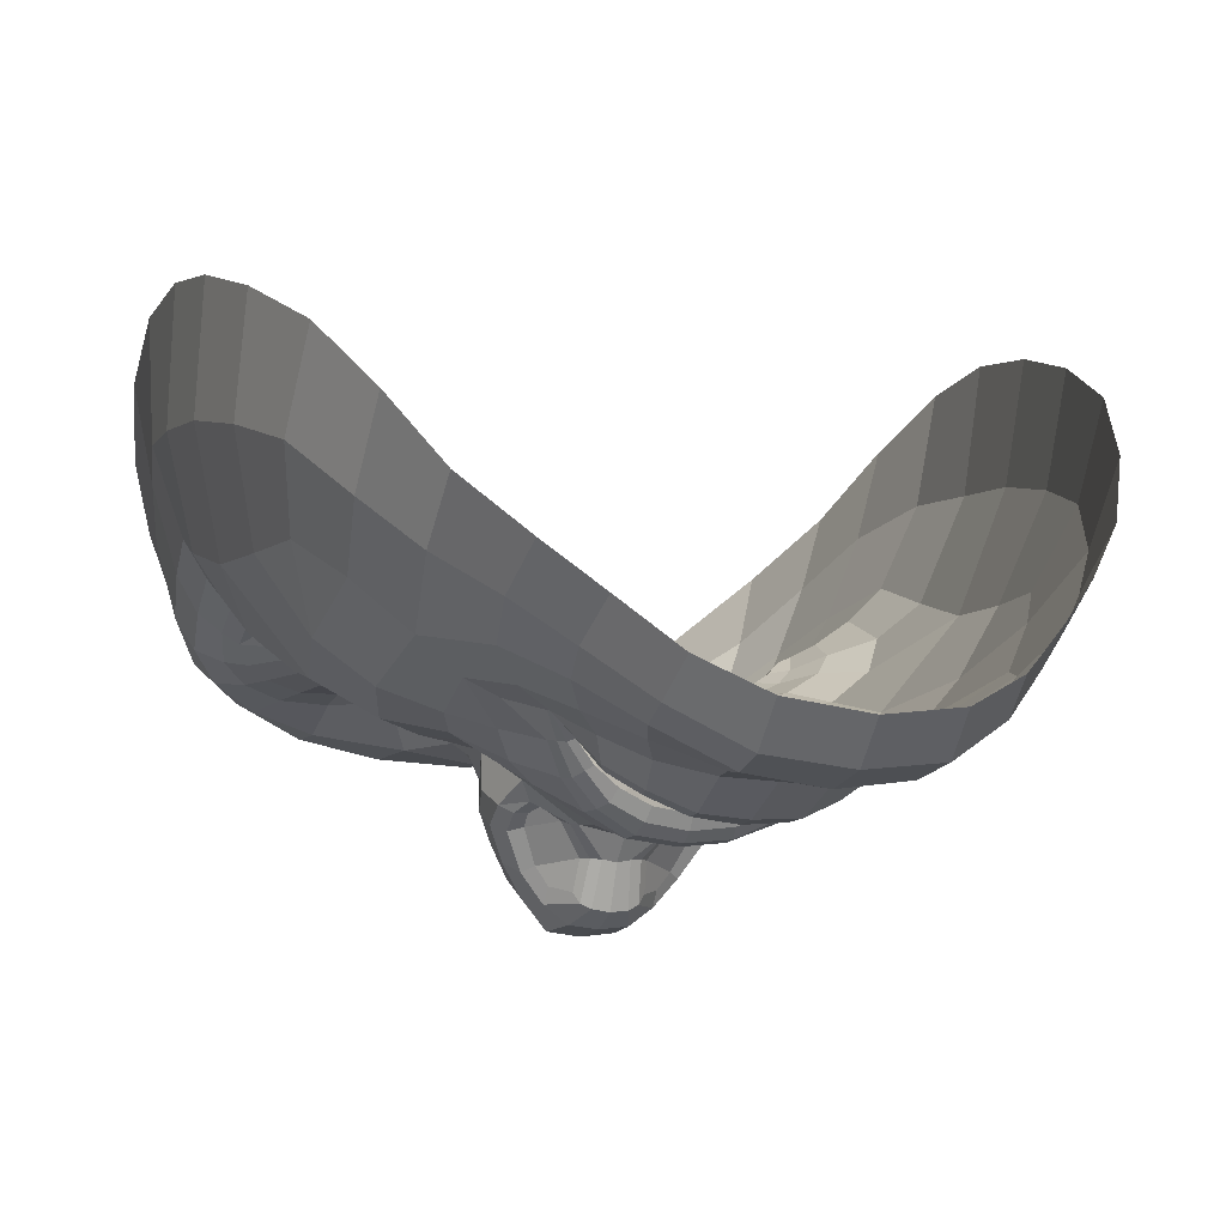
<metadata>
{"format":"obj","ext":"obj","renderer":"f3d","projection":"perspective","resolution":1024,"background":"white","views":[{"elev":-0.7,"azim":165.6,"up":"+Z"}]}
</metadata>
<code>
o face_face.002
v 0.505 0.5345 -0.03456
v 0.5137 0.4792 -0.0613
v 0.5105 0.4972 -0.03343
v 0.5071 0.4242 -0.04534
v 0.5152 0.462 -0.06474
v 0.5163 0.4403 -0.05962
v 0.5183 0.3888 -0.02712
v 0.4316 0.3788 0.01228
v 0.5208 0.3477 -0.01774
v 0.5223 0.3259 -0.01884
v 0.5265 0.2535 -0.003808
v 0.5047 0.5392 -0.03332
v 0.5042 0.5436 -0.02983
v 0.5039 0.5459 -0.02503
v 0.5025 0.5727 -0.02164
v 0.5025 0.5781 -0.02372
v 0.502 0.5852 -0.02616
v 0.5015 0.5931 -0.02448
v 0.4993 0.6102 -0.01399
v 0.5125 0.4883 -0.05575
v 0.5014 0.4873 -0.04097
v 0.3935 0.3153 0.06491
v 0.4643 0.3919 0.002194
v 0.4526 0.3936 0.002318
v 0.4414 0.3927 0.004825
v 0.4258 0.3835 0.0134
v 0.4746 0.3873 0.004225
v 0.4531 0.345 -0.001447
v 0.4656 0.3483 -0.000324
v 0.4406 0.3462 0.001402
v 0.4316 0.352 0.005433
v 0.4159 0.3923 0.01818
v 0.4537 0.6274 -0.003374
v 0.4274 0.3756 0.0158
v 0.3827 0.3846 0.06689
v 0.4045 0.379 0.02933
v 0.4543 0.4617 -0.0113
v 0.4899 0.5298 -0.03387
v 0.4903 0.5412 -0.02891
v 0.4745 0.533 -0.028
v 0.4641 0.5379 -0.01975
v 0.4783 0.5412 -0.02483
v 0.4689 0.5432 -0.01714
v 0.4475 0.5686 -0.002553
v 0.5043 0.4777 -0.06072
v 0.5041 0.4611 -0.0639
v 0.418 0.3322 0.008551
v 0.4808 0.4229 -0.01027
v 0.4773 0.4722 -0.03438
v 0.4766 0.4636 -0.03083
v 0.4197 0.4566 0.00085
v 0.5058 0.4411 -0.05681
v 0.4481 0.3144 -0.008405
v 0.4312 0.32 -0.000895
v 0.4097 0.2874 0.04479
v 0.497 0.3341 -0.01565
v 0.476 0.3558 0.003421
v 0.4406 0.5499 -0.000736
v 0.3828 0.5433 0.09097
v 0.485 0.4826 -0.02979
v 0.4933 0.4885 -0.03052
v 0.4521 0.5499 -0.001314
v 0.4553 0.5502 -0.004025
v 0.4262 0.3088 0.004712
v 0.4758 0.4801 -0.02839
v 0.4694 0.3176 -0.01342
v 0.4691 0.304 -0.01523
v 0.4615 0.254 0.006169
v 0.4187 0.3028 0.0224
v 0.4669 0.2829 -0.004594
v 0.4118 0.3252 0.01824
v 0.4033 0.3254 0.0408
v 0.4898 0.5361 -0.03266
v 0.4763 0.5376 -0.02691
v 0.4664 0.5407 -0.01937
v 0.4872 0.4861 -0.0273
v 0.4537 0.55 -0.002712
v 0.4589 0.5584 -0.008777
v 0.4567 0.5503 -0.004261
v 0.4914 0.4768 -0.04513
v 0.4709 0.5445 -0.01545
v 0.48 0.5432 -0.0206
v 0.4911 0.5438 -0.0244
v 0.4832 0.6071 -0.01426
v 0.4861 0.5889 -0.02446
v 0.4873 0.5812 -0.02576
v 0.4886 0.5744 -0.02303
v 0.4899 0.5697 -0.02102
v 0.4705 0.5614 -0.01282
v 0.4683 0.563 -0.01475
v 0.4655 0.5661 -0.01653
v 0.4631 0.5702 -0.01471
v 0.4576 0.5221 -0.01616
v 0.374 0.4584 0.109
v 0.5116 0.4925 -0.04116
v 0.4641 0.557 -0.007491
v 0.4615 0.5573 -0.008753
v 0.496 0.4955 -0.03125
v 0.4784 0.4906 -0.02015
v 0.4948 0.4921 -0.03112
v 0.4678 0.4312 -0.007549
v 0.448 0.44 -0.005681
v 0.4738 0.4712 -0.02471
v 0.4316 0.2661 0.02373
v 0.439 0.2879 0.007721
v 0.4456 0.3016 -0.005969
v 0.4561 0.5832 -0.007534
v 0.4963 0.3116 -0.01922
v 0.4942 0.2849 -0.01098
v 0.492 0.2505 -0.003157
v 0.4313 0.3893 0.009176
v 0.4025 0.4024 0.02354
v 0.4813 0.3827 0.006239
v 0.4189 0.3577 0.01427
v 0.4898 0.4127 -0.01365
v 0.4851 0.4658 -0.04493
v 0.3922 0.4146 0.03463
v 0.4091 0.4139 0.01327
v 0.4236 0.421 0.003548
v 0.4466 0.4202 -0.000231
v 0.4638 0.4144 -0.001563
v 0.4772 0.4074 -0.003514
v 0.5072 0.3917 -0.02354
v 0.3919 0.4492 0.03035
v 0.4104 0.3541 0.01937
v 0.5069 0.487 -0.0554
v 0.4808 0.4389 -0.01566
v 0.3762 0.3842 0.1029
v 0.4877 0.3991 -0.004292
v 0.472 0.4725 -0.0134
v 0.4224 0.373 0.01755
v 0.4849 0.4555 -0.04042
v 0.3765 0.4995 0.1029
v 0.4816 0.3778 0.009293
v 0.4952 0.4463 -0.05074
v 0.407 0.5844 0.03441
v 0.4047 0.6051 0.05305
v 0.3784 0.4542 0.06992
v 0.3944 0.5604 0.04723
v 0.3924 0.3525 0.05714
v 0.4499 0.6444 0.002092
v 0.5072 0.4914 -0.04059
v 0.4693 0.4503 -0.01238
v 0.3942 0.382 0.04004
v 0.4437 0.383 0.006174
v 0.4538 0.3839 0.003958
v 0.4565 0.5602 -0.007177
v 0.3918 0.4833 0.03303
v 0.4695 0.6701 0.005845
v 0.435 0.6445 0.02612
v 0.4207 0.6284 0.03794
v 0.5245 0.2895 -0.01178
v 0.4944 0.6756 0.004135
v 0.4634 0.3826 0.004102
v 0.4726 0.3798 0.006198
v 0.4785 0.3784 0.008894
v 0.4025 0.3511 0.03049
v 0.4725 0.3768 0.004947
v 0.4629 0.3782 0.002551
v 0.4535 0.3786 0.002462
v 0.4434 0.3778 0.004513
v 0.4361 0.377 0.007667
v 0.3828 0.3459 0.08642
v 0.4367 0.381 0.009352
v 0.5088 0.5114 -0.03106
v 0.4704 0.514 -0.02182
v 0.4855 0.4795 -0.03379
v 0.4929 0.5107 -0.03094
v 0.5193 0.3687 -0.01804
v 0.4205 0.6078 0.02457
v 0.4344 0.6261 0.01402
v 0.4702 0.6583 -0.00788
v 0.3928 0.579 0.07246
v 0.4789 0.3767 0.007523
v 0.4981 0.417 -0.02863
v 0.4954 0.6638 -0.009354
v 0.4507 0.659 0.01371
v 0.3799 0.4919 0.06716
v 0.4793 0.5657 -0.01748
v 0.4772 0.5689 -0.01959
v 0.475 0.5742 -0.02162
v 0.4732 0.581 -0.02021
v 0.4677 0.5966 -0.01246
v 0.4612 0.5462 -0.01015
v 0.4587 0.5449 -0.01031
v 0.4566 0.5432 -0.01043
v 0.4472 0.5342 -0.008575
v 0.4077 0.4926 0.01137
v 0.4987 0.401 -0.01773
v 0.4926 0.366 0.00257
v 0.4848 0.368 0.006116
v 0.4634 0.5468 -0.009166
v 0.4026 0.5346 0.02729
v 0.504 0.3662 -0.01139
v 0.4603 0.6112 -0.007015
v 0.517 0.4227 -0.04846
v 0.507 0.4088 -0.03537
v 0.5176 0.4064 -0.03732
v 0.4883 0.4421 -0.02979
v 0.4968 0.6468 -0.01464
v 0.4981 0.627 -0.01398
v 0.4783 0.6232 -0.0126
v 0.4366 0.5748 0.003214
v 0.4608 0.4849 -0.01126
v 0.4467 0.5952 -0.001453
v 0.4346 0.4795 -0.008198
v 0.4484 0.5002 -0.01002
v 0.4227 0.5059 -0.000184
v 0.4732 0.6418 -0.01276
v 0.4803 0.4514 -0.02244
v 0.426 0.5878 0.0127
v 0.4393 0.6086 0.006082
v 0.4299 0.5515 0.003608
v 0.3928 0.5129 0.03655
v 0.4155 0.5542 0.01366
v 0.3843 0.5275 0.06158
v 0.4372 0.5206 -0.005412
v 0.4897 0.4278 -0.02163
v 0.4883 0.4735 -0.04736
v 0.4807 0.4778 -0.03554
v 0.4941 0.4625 -0.05493
v 0.4848 0.3488 -0.000944
v 0.4672 0.336 -0.003713
v 0.4511 0.3323 -0.004043
v 0.4369 0.3351 -0.000504
v 0.4259 0.3429 0.005674
v 0.4148 0.3755 0.02166
v 0.3788 0.4186 0.06868
v 0.4214 0.3996 0.01254
v 0.4334 0.4051 0.006375
v 0.4491 0.4059 0.002586
v 0.4643 0.4025 0.001438
v 0.4765 0.397 0.002053
v 0.485 0.3919 0.001971
v 0.3743 0.4208 0.1097
v 0.4801 0.4828 -0.03004
v 0.4976 0.4313 -0.03815
v 0.4963 0.4748 -0.05569
v 0.5012 0.4841 -0.05102
v 0.4958 0.4779 -0.05029
v 0.4824 0.4883 -0.02613
v 0.5034 0.4857 -0.05394
v 0.5037 0.49 -0.04075
v 0.4861 0.3777 0.007939
v 0.4923 0.3831 0.00146
v 0.4963 0.3867 -0.00647
v 0.4313 0.3763 0.01111
v 0.4248 0.3603 0.01137
v 0.526 0.4264 -0.04396
v 0.5949 0.3995 0.02186
v 0.522 0.4897 -0.03993
v 0.6325 0.3446 0.07984
v 0.5641 0.4051 0.008513
v 0.5745 0.4085 0.009898
v 0.5847 0.41 0.01351
v 0.5992 0.4058 0.02353
v 0.5555 0.3995 0.009217
v 0.5818 0.3618 0.006329
v 0.5698 0.3624 0.005797
v 0.5931 0.3656 0.01035
v 0.6003 0.3737 0.01506
v 0.6066 0.4164 0.02915
v 0.5408 0.6358 0.001197
v 0.599 0.3976 0.02577
v 0.6354 0.4142 0.08119
v 0.6178 0.4063 0.04144
v 0.5663 0.4754 -0.004557
v 0.5198 0.5339 -0.0321
v 0.5173 0.5451 -0.02721
v 0.5334 0.5408 -0.02435
v 0.5418 0.5486 -0.01474
v 0.5281 0.5483 -0.02158
v 0.536 0.5527 -0.01279
v 0.5524 0.5809 0.003841
v 0.5228 0.4799 -0.05985
v 0.5257 0.4636 -0.06286
v 0.615 0.3568 0.01991
v 0.5469 0.4308 -0.005938
v 0.5463 0.4804 -0.03046
v 0.5476 0.472 -0.02679
v 0.5986 0.4783 0.0117
v 0.5261 0.4434 -0.05545
v 0.5926 0.3328 -0.000224
v 0.6064 0.3413 0.009179
v 0.6241 0.314 0.05806
v 0.5447 0.3433 -0.01281
v 0.559 0.3679 0.008379
v 0.5618 0.5645 0.007019
v 0.6133 0.5692 0.1052
v 0.5369 0.4888 -0.02697
v 0.5282 0.4928 -0.02907
v 0.5498 0.5646 0.005458
v 0.5468 0.5639 0.002031
v 0.6117 0.3317 0.01526
v 0.5456 0.4883 -0.02452
v 0.573 0.3322 -0.007861
v 0.5753 0.3191 -0.009611
v 0.5862 0.2701 0.0138
v 0.6174 0.3263 0.03376
v 0.5791 0.2968 0.001707
v 0.6205 0.3518 0.03017
v 0.6264 0.3516 0.05362
v 0.5189 0.5403 -0.03086
v 0.5308 0.5451 -0.02347
v 0.539 0.5508 -0.01474
v 0.534 0.4917 -0.02493
v 0.5483 0.5642 0.003582
v 0.5433 0.5715 -0.00342
v 0.5452 0.5635 0.001615
v 0.5332 0.4818 -0.04245
v 0.5335 0.5532 -0.01128
v 0.5257 0.5496 -0.0175
v 0.5158 0.5473 -0.02266
v 0.5152 0.6106 -0.01253
v 0.5163 0.5939 -0.02261
v 0.5162 0.5858 -0.0238
v 0.5155 0.5786 -0.02114
v 0.5144 0.5736 -0.01918
v 0.5322 0.571 -0.008593
v 0.5345 0.5735 -0.01051
v 0.5371 0.5776 -0.01212
v 0.5391 0.5825 -0.01007
v 0.5527 0.5338 -0.01049
v 0.6297 0.4883 0.1248
v 0.5381 0.5683 -0.00229
v 0.5408 0.5696 -0.003591
v 0.5246 0.4989 -0.02977
v 0.5408 0.4981 -0.01703
v 0.5263 0.496 -0.02971
v 0.5575 0.442 -0.001697
v 0.5747 0.4554 0.002181
v 0.5485 0.4801 -0.02051
v 0.6099 0.2887 0.03453
v 0.6026 0.3076 0.01691
v 0.5966 0.3207 0.00246
v 0.5429 0.5929 -0.002224
v 0.5492 0.3218 -0.01631
v 0.5538 0.2924 -0.007708
v 0.5595 0.2595 0.000747
v 0.5936 0.4095 0.01875
v 0.6168 0.4288 0.03558
v 0.5498 0.3942 0.01066
v 0.6098 0.3823 0.02524
v 0.5403 0.4186 -0.0102
v 0.541 0.4726 -0.04173
v 0.627 0.4424 0.04814
v 0.6099 0.4378 0.02478
v 0.5967 0.4407 0.01356
v 0.5764 0.4353 0.007566
v 0.5613 0.4265 0.004416
v 0.5502 0.4172 0.000948
v 0.5283 0.3942 -0.02212
v 0.6236 0.4767 0.04392
v 0.6172 0.3809 0.03122
v 0.518 0.4883 -0.05471
v 0.5453 0.4467 -0.01148
v 0.6365 0.4152 0.1194
v 0.5421 0.4068 -0.000843
v 0.549 0.4817 -0.009063
v 0.6039 0.3968 0.02807
v 0.542 0.4623 -0.03714
v 0.6234 0.5278 0.118
v 0.5501 0.3891 0.01386
v 0.5346 0.4509 -0.04836
v 0.5896 0.6037 0.04444
v 0.5876 0.6238 0.06398
v 0.6321 0.4836 0.08424
v 0.6043 0.5834 0.0589
v 0.6313 0.3807 0.07082
v 0.5419 0.6527 0.006895
v 0.516 0.4924 -0.04016
v 0.5539 0.4605 -0.007208
v 0.6258 0.4118 0.05319
v 0.5843 0.4001 0.01469
v 0.5753 0.3989 0.01148
v 0.5455 0.574 -0.001505
v 0.619 0.51 0.04629
v 0.5194 0.6743 0.008761
v 0.5551 0.6552 0.03318
v 0.5704 0.6425 0.04686
v 0.5666 0.3964 0.01054
v 0.5585 0.3929 0.01171
v 0.5531 0.3907 0.0138
v 0.6236 0.3798 0.04318
v 0.5593 0.3873 0.01051
v 0.5683 0.3885 0.009085
v 0.5769 0.3901 0.01005
v 0.5858 0.3923 0.0131
v 0.592 0.3946 0.01691
v 0.6365 0.3765 0.1024
v 0.5904 0.4001 0.0185
v 0.5435 0.5229 -0.01747
v 0.5374 0.4857 -0.03101
v 0.5241 0.5145 -0.02914
v 0.5738 0.6232 0.03275
v 0.5586 0.6379 0.02044
v 0.5209 0.6629 -0.00527
v 0.601 0.6014 0.08528
v 0.5531 0.3877 0.01251
v 0.5337 0.4212 -0.02634
v 0.5388 0.6664 0.01887
v 0.6261 0.5202 0.08099
v 0.5243 0.5728 -0.01426
v 0.5263 0.5768 -0.01627
v 0.5281 0.5828 -0.01815
v 0.5291 0.5902 -0.01665
v 0.5308 0.6034 -0.008471
v 0.5422 0.5578 -0.004858
v 0.5449 0.5573 -0.004521
v 0.5473 0.5561 -0.004371
v 0.5591 0.5479 -0.001435
v 0.6039 0.516 0.02296
v 0.5341 0.4052 -0.01534
v 0.5426 0.3746 0.005463
v 0.5488 0.3786 0.01038
v 0.5398 0.5577 -0.003927
v 0.6015 0.5574 0.03871
v 0.5329 0.3715 -0.009567
v 0.5362 0.6189 -0.002831
v 0.5273 0.4111 -0.03416
v 0.5394 0.4483 -0.02678
v 0.5179 0.6271 -0.01067
v 0.5628 0.589 0.01052
v 0.5568 0.4965 -0.005796
v 0.5507 0.6063 0.004294
v 0.5817 0.4973 0.000511
v 0.5653 0.5144 -0.003102
v 0.5881 0.5257 0.009659
v 0.5205 0.6464 -0.01032
v 0.5447 0.4591 -0.01867
v 0.5716 0.6033 0.02074
v 0.5565 0.6204 0.01226
v 0.5728 0.5683 0.01243
v 0.6135 0.5384 0.04921
v 0.5865 0.5735 0.02354
v 0.6177 0.5538 0.07485
v 0.5714 0.537 0.002786
v 0.5393 0.4337 -0.01835
v 0.537 0.4793 -0.04446
v 0.5423 0.4852 -0.03222
v 0.5341 0.4673 -0.0527
v 0.5526 0.3594 0.003003
v 0.571 0.3499 0.002127
v 0.5865 0.3494 0.003696
v 0.5988 0.3552 0.008821
v 0.6069 0.3658 0.01605
v 0.6098 0.4009 0.03283
v 0.6354 0.4486 0.08342
v 0.6011 0.4218 0.02297
v 0.5901 0.4237 0.01558
v 0.576 0.4211 0.01022
v 0.5626 0.4153 0.007504
v 0.5522 0.408 0.006629
v 0.5452 0.4013 0.005681
v 0.6333 0.4515 0.1262
v 0.5413 0.49 -0.02676
v 0.5334 0.4356 -0.0358
v 0.5301 0.4788 -0.05386
v 0.5232 0.4867 -0.04994
v 0.5293 0.482 -0.0484
v 0.5378 0.4949 -0.02333
v 0.5214 0.4878 -0.05307
v 0.5194 0.4918 -0.04002
v 0.5461 0.3881 0.01175
v 0.5399 0.3912 0.004377
v 0.5363 0.393 -0.00402
v 0.5959 0.3963 0.02076
v 0.6046 0.3837 0.02159
v 0.4551 0.3771 0.007302
v 0.4662 0.3774 0.007302
v 0.4557 0.3639 0.007302
v 0.4439 0.3768 0.007302
v 0.4546 0.39 0.007302
v 0.5751 0.3925 0.0147
v 0.5864 0.3941 0.0147
v 0.5763 0.3788 0.0147
v 0.5637 0.3908 0.0147
v 0.574 0.406 0.0147
f 338 339 11 152
f 300 298 339 338
f 334 333 298 300
f 285 333 334 299
f 302 252 285 299
f 369 390 252 302
f 265 357 390 369
f 448 455 357 265
f 367 324 455 448
f 402 362 324 367
f 436 289 362 402
f 368 398 289 436
f 110 109 152 11
f 68 70 109 110
f 104 105 70 68
f 368 365 366 398
f 395 380 366 365
f 396 379 380 395
f 370 401 379 396
f 397 378 401 370
f 176 153 378 397
f 176 172 149 153
f 172 141 177 149
f 150 177 141 171
f 170 151 150 171
f 170 136 137 151
f 136 139 173 137
f 139 216 59 173
f 216 178 133 59
f 178 138 94 133
f 94 138 228 235
f 228 35 128 235
f 140 163 128 35
f 72 22 163 140
f 69 55 22 72
f 105 104 55 69
f 429 200 176 397
f 263 429 397 370
f 396 432 263 370
f 395 431 432 396
f 365 435 431 395
f 368 417 435 365
f 417 368 436 434
f 402 377 434 436
f 377 402 367 353
f 353 367 448 346
f 373 346 448 265
f 384 373 265 369
f 301 384 369 302
f 294 301 302 299
f 335 294 299 334
f 200 209 172 176
f 209 33 141 172
f 212 171 141 33
f 212 211 170 171
f 205 203 211 212
f 211 215 136 170
f 193 139 136 215
f 193 214 216 139
f 148 178 216 214
f 178 148 124 138
f 228 138 124 117
f 144 35 228 117
f 157 140 35 144
f 157 71 72 140
f 64 69 72 71
f 64 106 105 69
f 67 70 105 106
f 109 70 67 108
f 10 152 109 108
f 337 338 152 10
f 297 300 338 337
f 335 334 300 297
f 212 33 195 205
f 195 33 209 202
f 9 286 337 10
f 337 286 296 297
f 297 296 283 335
f 283 284 294 335
f 284 277 301 294
f 277 354 384 301
f 354 266 373 384
f 266 341 346 373
f 341 347 353 346
f 348 281 353 347
f 412 377 353 281
f 437 433 435 428
f 423 431 435 433
f 432 431 423 425
f 425 419 263 432
f 419 422 429 263
f 422 201 200 429
f 201 202 209 200
f 203 213 215 211
f 193 188 148 214
f 188 51 124 148
f 118 112 117 124
f 112 36 144 117
f 36 125 157 144
f 125 47 71 157
f 47 54 64 71
f 54 53 106 64
f 53 66 67 106
f 66 56 108 67
f 56 9 10 108
f 51 119 118 124
f 102 120 119 51
f 101 121 120 102
f 48 122 121 101
f 115 129 122 48
f 246 129 115 189
f 194 246 189 123
f 123 7 169 194
f 418 169 7 352
f 352 413 466 418
f 344 358 466 413
f 278 351 358 344
f 330 350 351 278
f 350 330 331 349
f 331 281 348 349
f 286 9 169 418
f 9 56 194 169
f 418 414 442 286
f 286 442 443 296
f 444 283 296 443
f 445 284 283 444
f 445 446 277 284
f 354 277 446 343
f 354 343 447 266
f 447 262 341 266
f 418 466 465 414
f 351 453 454 358
f 452 453 351 350
f 451 452 350 349
f 450 451 349 348
f 449 450 348 347
f 262 449 347 341
f 454 465 466 358
f 415 287 442 414
f 287 259 443 442
f 259 258 444 443
f 261 446 445 260
f 258 260 445 444
f 261 468 343 446
f 468 360 447 343
f 360 256 262 447
f 340 449 262 256
f 340 255 450 449
f 255 254 451 450
f 254 253 452 451
f 257 453 452 253
f 257 342 454 453
f 342 464 465 454
f 464 415 414 465
f 224 223 66 53
f 223 222 56 66
f 190 194 56 222
f 190 245 246 194
f 245 234 129 246
f 234 233 122 129
f 233 232 121 122
f 232 231 120 121
f 231 230 119 120
f 119 230 229 118
f 229 32 112 118
f 32 227 36 112
f 227 114 125 36
f 114 226 47 125
f 226 225 54 47
f 225 224 53 54
f 28 29 223 224
f 29 57 222 223
f 57 191 190 222
f 244 245 190 191
f 244 113 234 245
f 113 27 233 234
f 27 23 232 233
f 23 24 231 232
f 24 25 230 231
f 25 111 229 230
f 229 111 26 32
f 227 32 26 131
f 131 248 114 227
f 248 31 226 114
f 31 30 225 226
f 30 28 224 225
f 161 160 28 30
f 29 28 160 159
f 159 158 57 29
f 158 174 191 57
f 174 134 244 191
f 31 161 30
f 162 161 31 248
f 162 248 131 34 247
f 8 34 131 26
f 164 8 26 111
f 145 164 111 25
f 146 145 25 24
f 154 146 24 23
f 155 154 23 27
f 156 155 27 113
f 134 156 113 244
f 385 386 259 287
f 387 258 259 386
f 388 260 258 387
f 389 261 260 388
f 467 468 261 389
f 375 381 253 254
f 375 254 255 374
f 255 340 391 374
f 391 340 256 264 250
f 264 256 360 468
f 264 468 467
f 415 399 385 287
f 257 253 381 382
f 382 383 342 257
f 363 464 342 383
f 363 399 415 464
f 206 37 102 51
f 143 127 48 101
f 127 218 115 48
f 218 175 189 115
f 175 197 123 189
f 7 123 197 198
f 198 420 352 7
f 143 101 102 37
f 400 413 352 420
f 438 344 413 400
f 356 278 344 438
f 372 330 278 356
f 267 331 330 372
f 426 281 331 267
f 208 206 51 188
f 215 208 188 193
f 213 217 208 215
f 207 206 208 217
f 204 37 206 207
f 130 143 37 204
f 210 127 143 130
f 199 218 127 210
f 237 175 218 199
f 4 197 175 237
f 196 198 197 4
f 249 420 198 196
f 457 400 420 249
f 421 438 400 457
f 430 356 438 421
f 359 372 356 430
f 424 267 372 359
f 267 424 427 426
f 437 428 426 427
f 407 314 422 419
f 426 428 412 281
f 428 435 417 412
f 434 412 417
f 412 434 377
f 19 201 422 314
f 84 202 201 19
f 183 195 202 84
f 107 205 195 183
f 44 203 205 107
f 58 213 203 44
f 187 217 213 58
f 93 207 217 187
f 166 207 93
f 99 204 207 166
f 425 336 407 419
f 423 274 336 425
f 433 288 274 423
f 411 410 288 433
f 433 437 411
f 427 323 411 437
f 427 392 323
f 424 328 392 427
f 196 4 52 6
f 282 249 196 6
f 364 457 249 282
f 361 421 457 364
f 280 430 421 361
f 430 280 359
f 328 424 359
f 359 332 295 328
f 332 359 280
f 280 279 295 332
f 279 280 361 345
f 441 345 361 364
f 276 441 364 282
f 5 276 282 6
f 52 46 5 6
f 237 135 52 4
f 199 132 135 237
f 210 50 132 199
f 130 50 210
f 52 135 221 46
f 132 116 221 135
f 49 116 132 50
f 103 50 130
f 65 49 50 103
f 130 99 65 103
f 204 99 130
f 2 275 276 5
f 46 45 2 5
f 458 441 276 275
f 458 439 345 441
f 279 345 439 440
f 279 440 456 295
f 238 45 46 221
f 219 238 221 116
f 220 219 116 49
f 236 220 49 65
f 241 236 65 99
f 2 45 126 20
f 275 2 20 355
f 462 458 275 355
f 459 460 458 462
f 355 20 95 371
f 95 3 327 371
f 95 20 126 142
f 3 95 142 98
f 371 463 462 355
f 463 371 327 329
f 40 166 93 41
f 166 40 38 168
f 165 168 38 1
f 268 394 165 1
f 392 394 268 270
f 323 392 270 271
f 411 323 271 410
f 314 407 406 315
f 406 407 336 322
f 376 322 336 274
f 292 376 274 288
f 409 292 288 410
f 305 409 410 271
f 304 305 271 270
f 303 304 270 268
f 12 303 268 1
f 1 38 73 12
f 73 38 40 74
f 42 74 75
f 75 74 40 41
f 73 74 42 39
f 13 12 73 39
f 303 12 13 269
f 272 304 303 269
f 273 305 304 272
f 408 409 305 273
f 307 292 409 408
f 307 376 292
f 321 322 376 308
f 405 406 322 321
f 316 315 406 405
f 18 19 314 315
f 84 19 18 85
f 183 84 85 182
f 107 183 182 92
f 44 107 92 147
f 44 147 62 58
f 62 186 187 58
f 186 41 93 187
f 75 41 186 185
f 62 77 185 186
f 78 77 62 147
f 91 78 147 92
f 91 92 182 181
f 181 182 85 86
f 86 85 18 17
f 17 18 315 316
f 14 13 39 83
f 313 269 13 14
f 83 39 42 82
f 312 272 269 313
f 311 273 272 312
f 416 408 273 311
f 99 166 168 98
f 168 165 3 98
f 3 165 394 327
f 394 392 328 327
f 75 43 82 42
f 43 75 185
f 82 43 81
f 184 81 43 185
f 63 192 184 77
f 185 77 184 81
f 192 81 184
f 79 63 192
f 97 63 77 78
f 96 79 63 97
f 90 97 78 91
f 180 90 91 181
f 87 180 181 86
f 16 87 86 17
f 317 16 17 316
f 404 317 316 405
f 320 404 405 321
f 326 320 321 308
f 293 308 376 307
f 293 307 408 416
f 293 416 309
f 326 308 293 309
f 325 326 309
f 319 320 326 325
f 320 319 403 404
f 404 403 318 317
f 317 318 15 16
f 16 15 88 87
f 87 88 179 180
f 89 90 180 179
f 97 90 89 96
f 439 458 460 310
f 393 440 439 310
f 456 440 393 290
f 295 456 461
f 328 295 461
f 461 456 290 306
f 306 291 329 461
f 328 461 329 327
f 463 329 291 251
f 463 251 459 462
f 251 310 460 459
f 310 251 291 393
f 306 290 393 291
f 242 126 45 238
f 243 142 126 242
f 100 98 142 243
f 99 98 100
f 61 241 99 100
f 21 61 100 243
f 239 21 243 242
f 240 239 242 238
f 80 240 238 219
f 167 80 219 220
f 60 167 220 236
f 76 60 236 241
f 76 241 61
f 60 76 61 167
f 80 167 61 21
f 240 80 21 239
l 291 329
l 329 327
l 241 76

</code>
